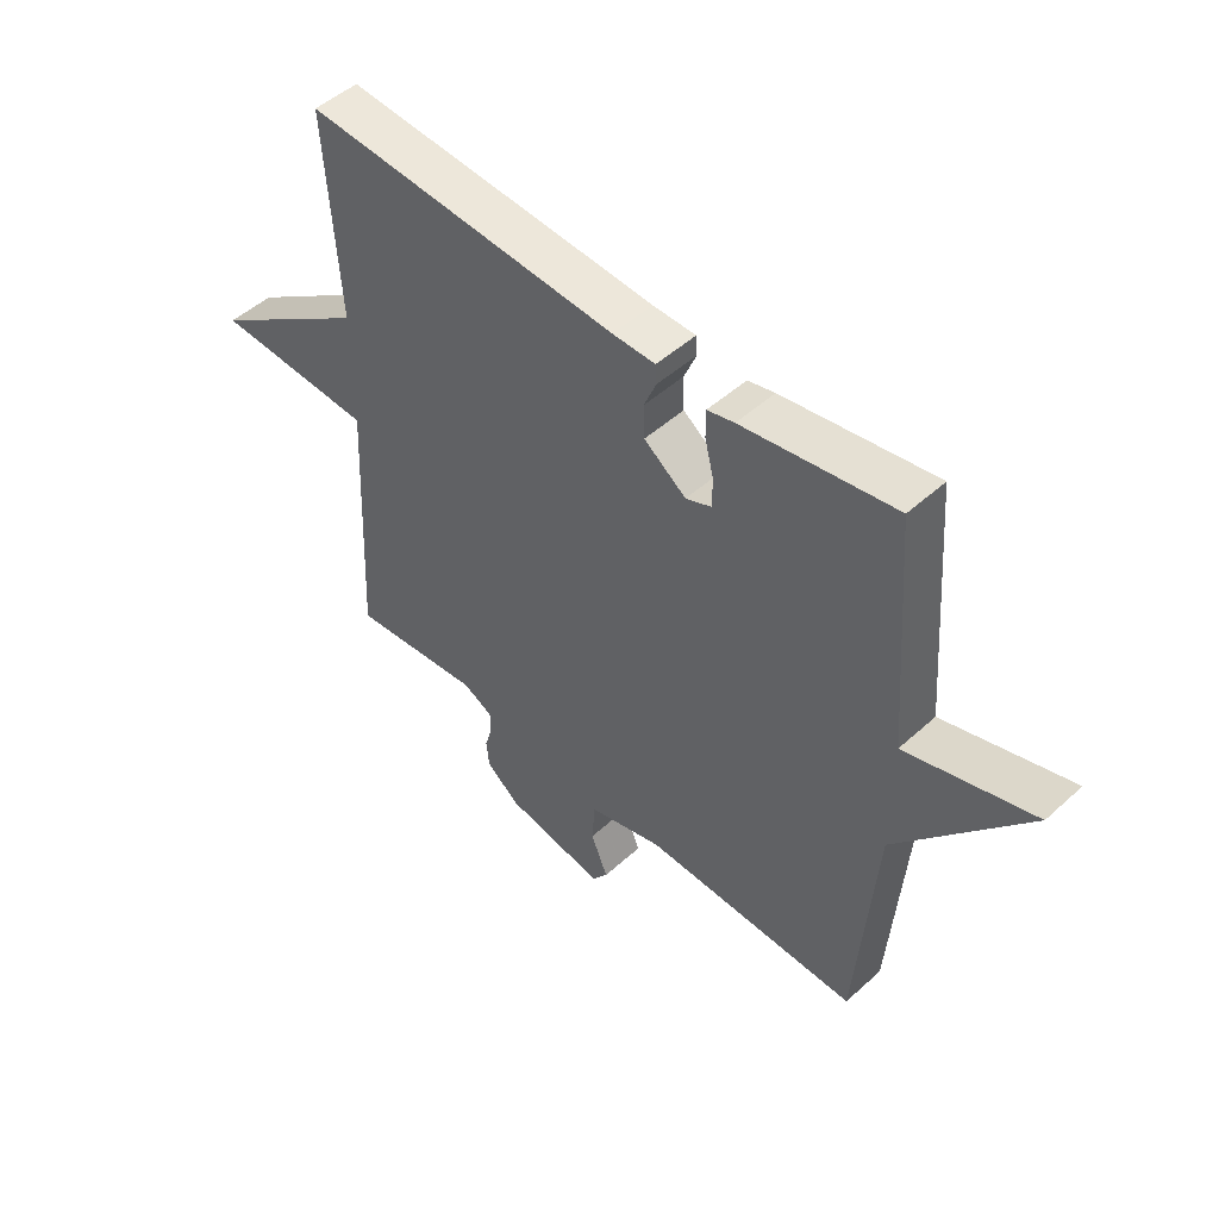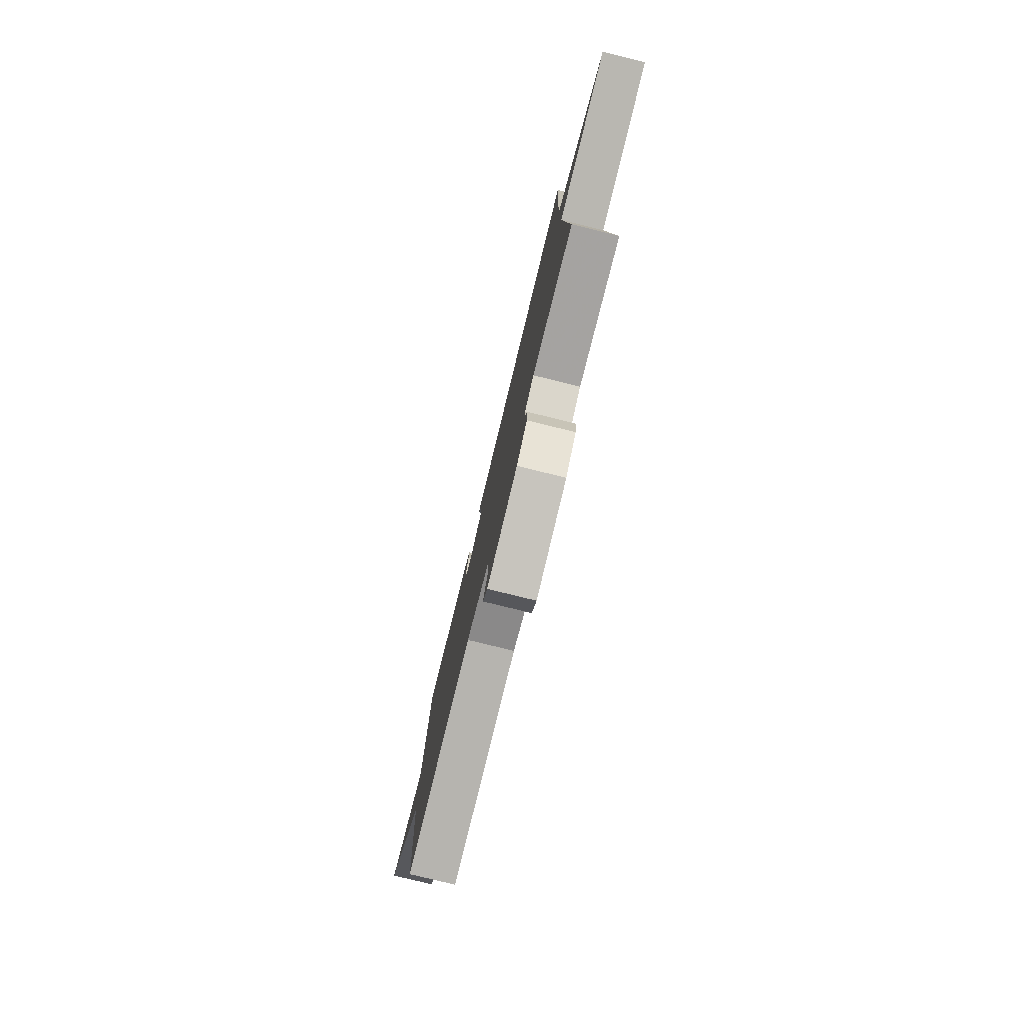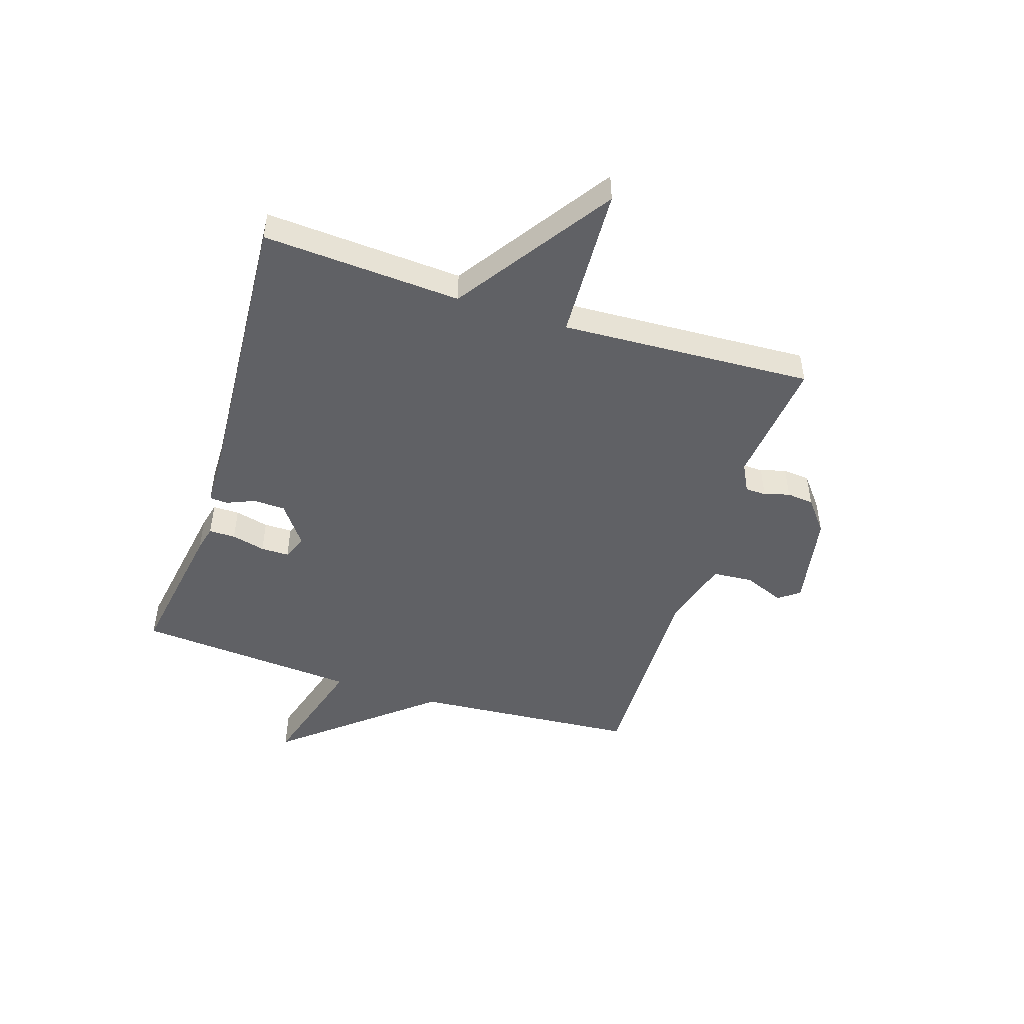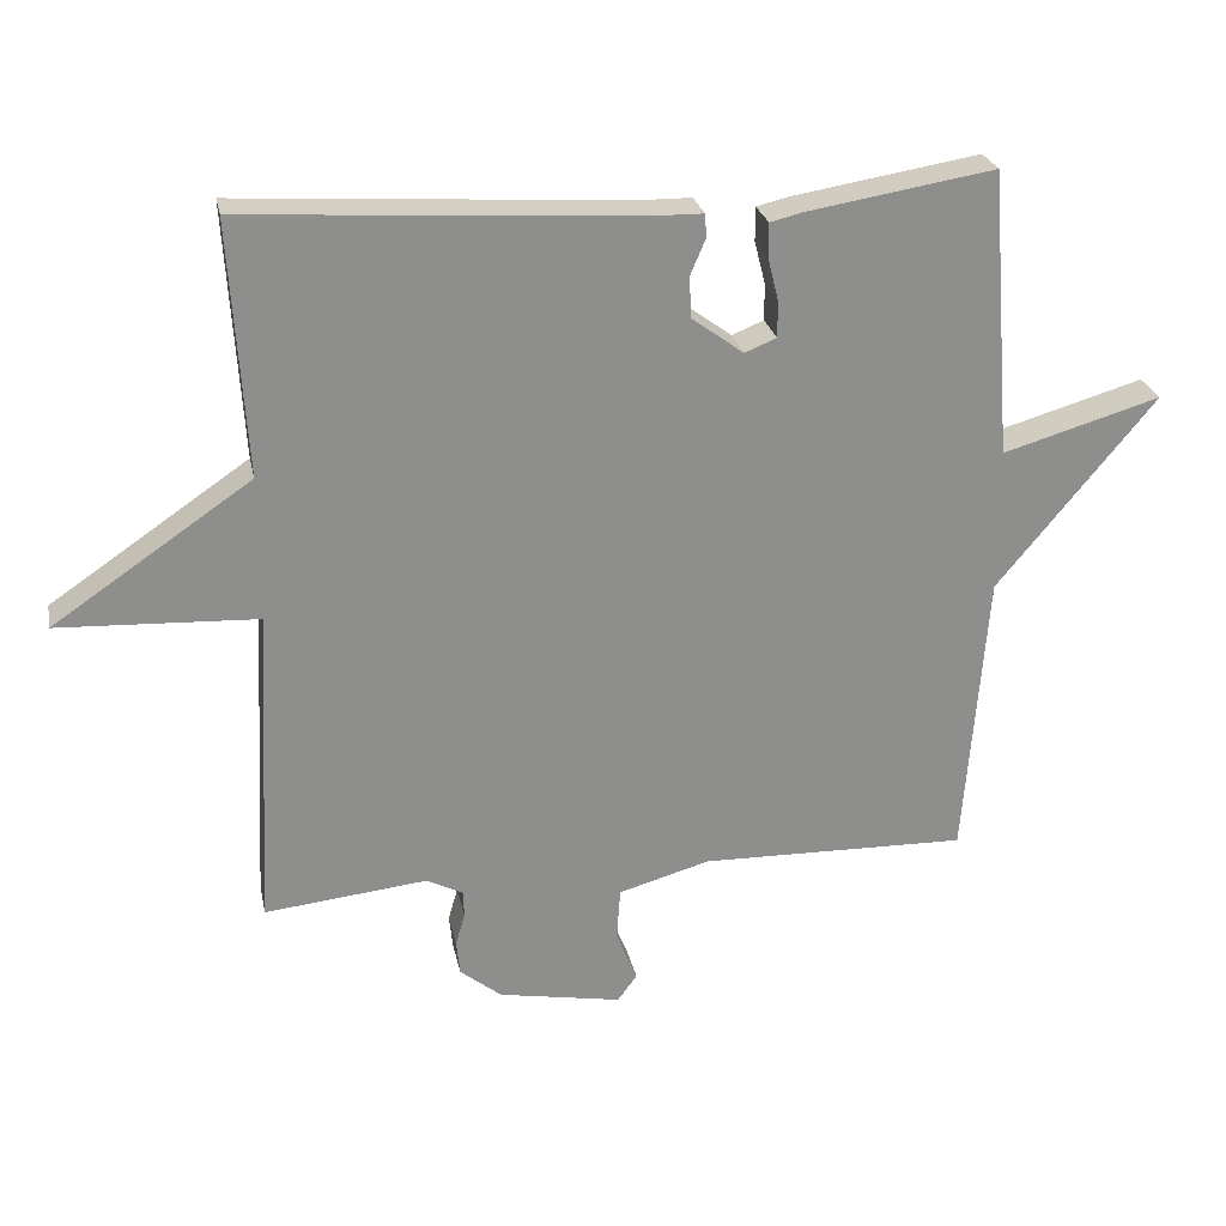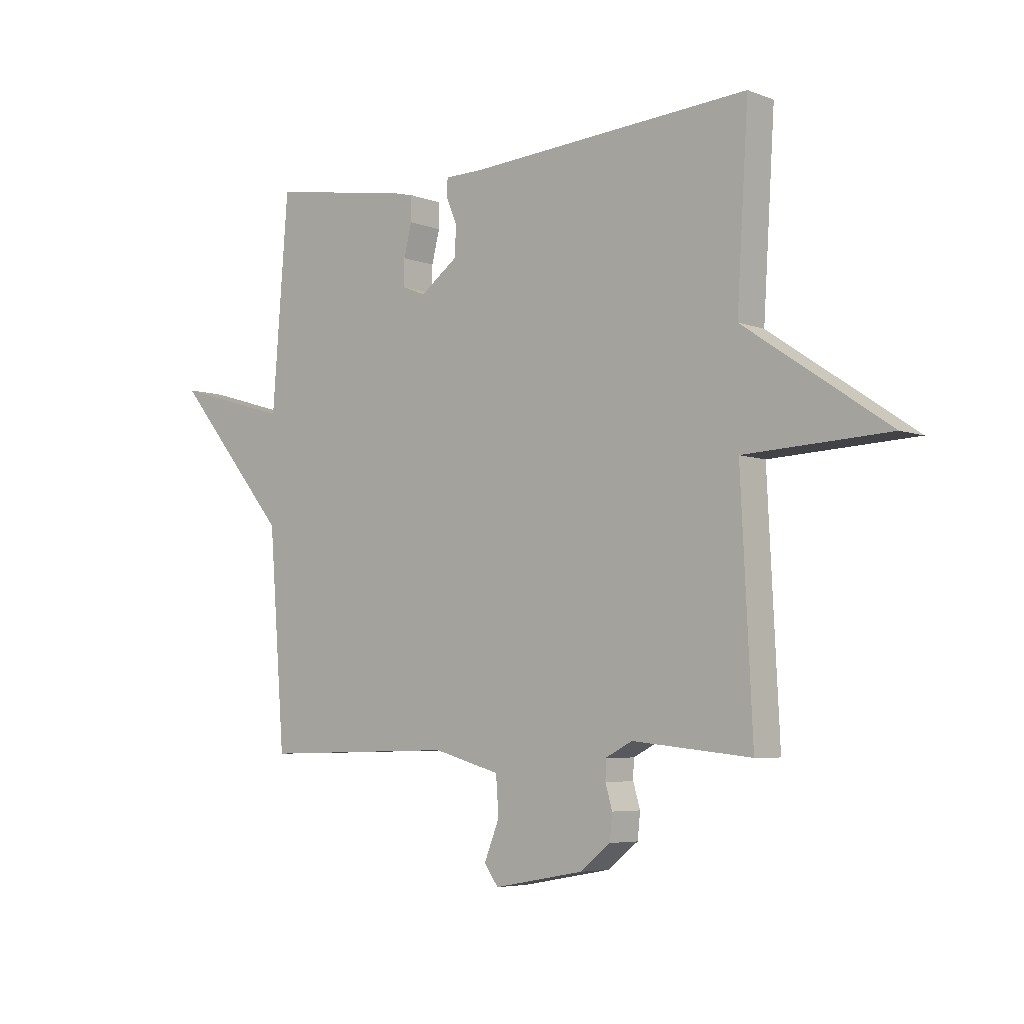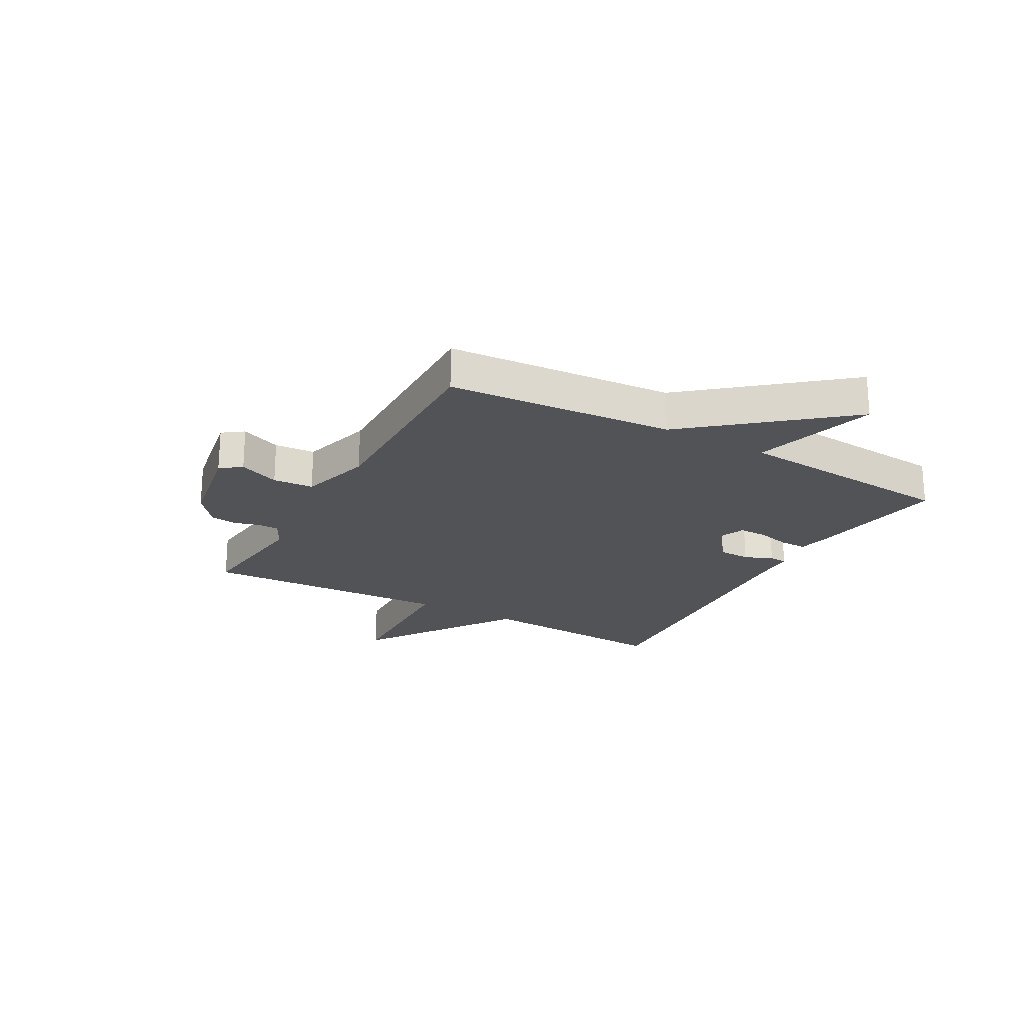
<metadata>
{"format":"obj","ext":"obj","renderer":"f3d","projection":"perspective","resolution":1024,"background":"white","views":[{"elev":49.3,"azim":-135.0,"up":"+Z"},{"elev":-79.2,"azim":76.2,"up":"+Z"},{"elev":-48.2,"azim":72.2,"up":"+Y"},{"elev":25.5,"azim":168.6,"up":"+Z"},{"elev":-5.5,"azim":40.8,"up":"+Z"},{"elev":-22.1,"azim":-119.2,"up":"+Y"}]}
</metadata>
<code>
v 0.5 0.07 0.5
v 0.478 0.07 0.148
v 0.753 0.07 -0.039
v 0.478 0.07 -0.052
v 0.5 0.07 -0.5
v 0.274 0.07 -0.476
v 0.223 0.07 -0.502
v 0.222 0.07 -0.539
v 0.235 0.07 -0.584
v 0.23 0.07 -0.632
v 0.172 0.07 -0.678
v 0.001 0.07 -0.709
v -0.026 0.07 -0.672
v 0.003 0.07 -0.6
v -0.002 0.07 -0.528
v -0.129 0.07 -0.492
v -0.5 0.07 -0.5
v -0.531 0.07 -0.098
v -0.75 0.07 0.166
v -0.531 0.07 0.102
v -0.5 0.07 0.5
v -0.241 0.07 0.458
v -0.195 0.07 0.447
v -0.195 0.07 0.4
v -0.21 0.07 0.34
v -0.21 0.07 0.29
v -0.166 0.07 0.272
v -0.094 0.07 0.325
v -0.092 0.07 0.382
v -0.113 0.07 0.432
v -0.111 0.07 0.464
v -0.038 0.07 0.465
v 0.5 0 0.5
v 0.478 0 0.148
v 0.753 0 -0.039
v 0.478 0 -0.052
v 0.5 0 -0.5
v 0.274 0 -0.476
v 0.223 0 -0.502
v 0.222 0 -0.539
v 0.235 0 -0.584
v 0.23 0 -0.632
v 0.172 0 -0.678
v 0.001 0 -0.709
v -0.026 0 -0.672
v 0.003 0 -0.6
v -0.002 0 -0.528
v -0.129 0 -0.492
v -0.5 0 -0.5
v -0.531 0 -0.098
v -0.75 0 0.166
v -0.531 0 0.102
v -0.5 0 0.5
v -0.241 0 0.458
v -0.195 0 0.447
v -0.195 0 0.4
v -0.21 0 0.34
v -0.21 0 0.29
v -0.166 0 0.272
v -0.094 0 0.325
v -0.092 0 0.382
v -0.113 0 0.432
v -0.111 0 0.464
v -0.038 0 0.465
f 29 30 31 32
f 32 1 2
f 29 32 2
f 28 29 2
f 2 3 4
f 28 2 4
f 27 28 4
f 4 5 6
f 27 4 6
f 26 27 6
f 23 24 25
f 22 23 25
f 21 22 25
f 20 21 25
f 20 25 26
f 18 19 20
f 20 26 6
f 18 20 6
f 17 18 6
f 16 17 6
f 12 13 14
f 11 12 14
f 10 11 14
f 9 10 14
f 8 9 14
f 7 8 14 15
f 6 7 15 16
f 64 63 62 61
f 34 33 64
f 34 64 61
f 34 61 60
f 36 35 34
f 36 34 60
f 36 60 59
f 38 37 36
f 38 36 59
f 38 59 58
f 57 56 55
f 57 55 54
f 57 54 53
f 57 53 52
f 58 57 52
f 52 51 50
f 38 58 52
f 38 52 50
f 38 50 49
f 38 49 48
f 46 45 44
f 46 44 43
f 46 43 42
f 46 42 41
f 46 41 40
f 47 46 40 39
f 48 47 39 38
f 1 33 34 2
f 2 34 35 3
f 3 35 36 4
f 4 36 37 5
f 5 37 38 6
f 6 38 39 7
f 7 39 40 8
f 8 40 41 9
f 9 41 42 10
f 10 42 43 11
f 11 43 44 12
f 12 44 45 13
f 13 45 46 14
f 14 46 47 15
f 15 47 48 16
f 16 48 49 17
f 17 49 50 18
f 18 50 51 19
f 19 51 52 20
f 20 52 53 21
f 21 53 54 22
f 22 54 55 23
f 23 55 56 24
f 24 56 57 25
f 25 57 58 26
f 26 58 59 27
f 27 59 60 28
f 28 60 61 29
f 29 61 62 30
f 30 62 63 31
f 31 63 64 32
f 32 64 33 1

</code>
